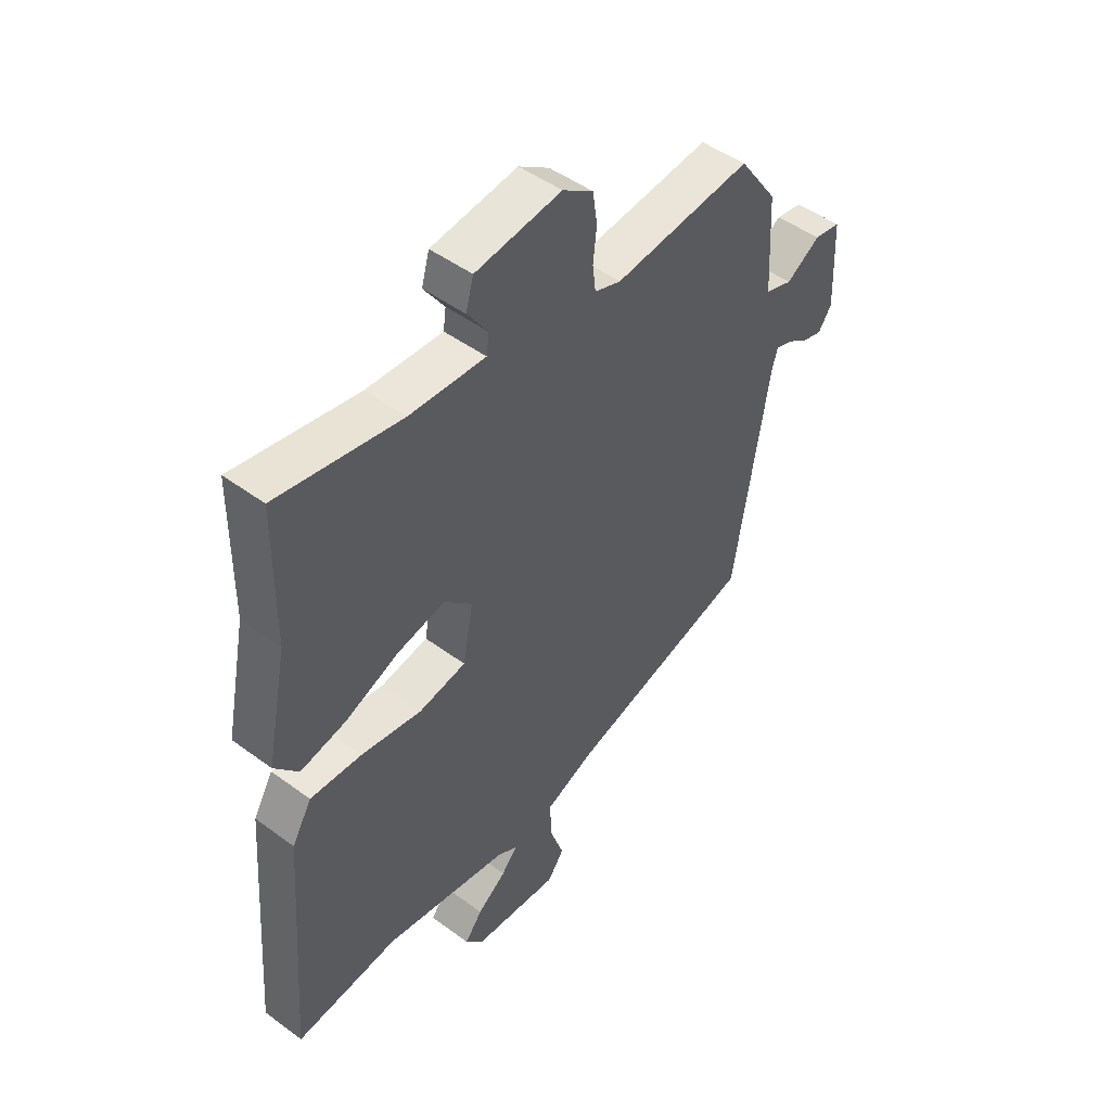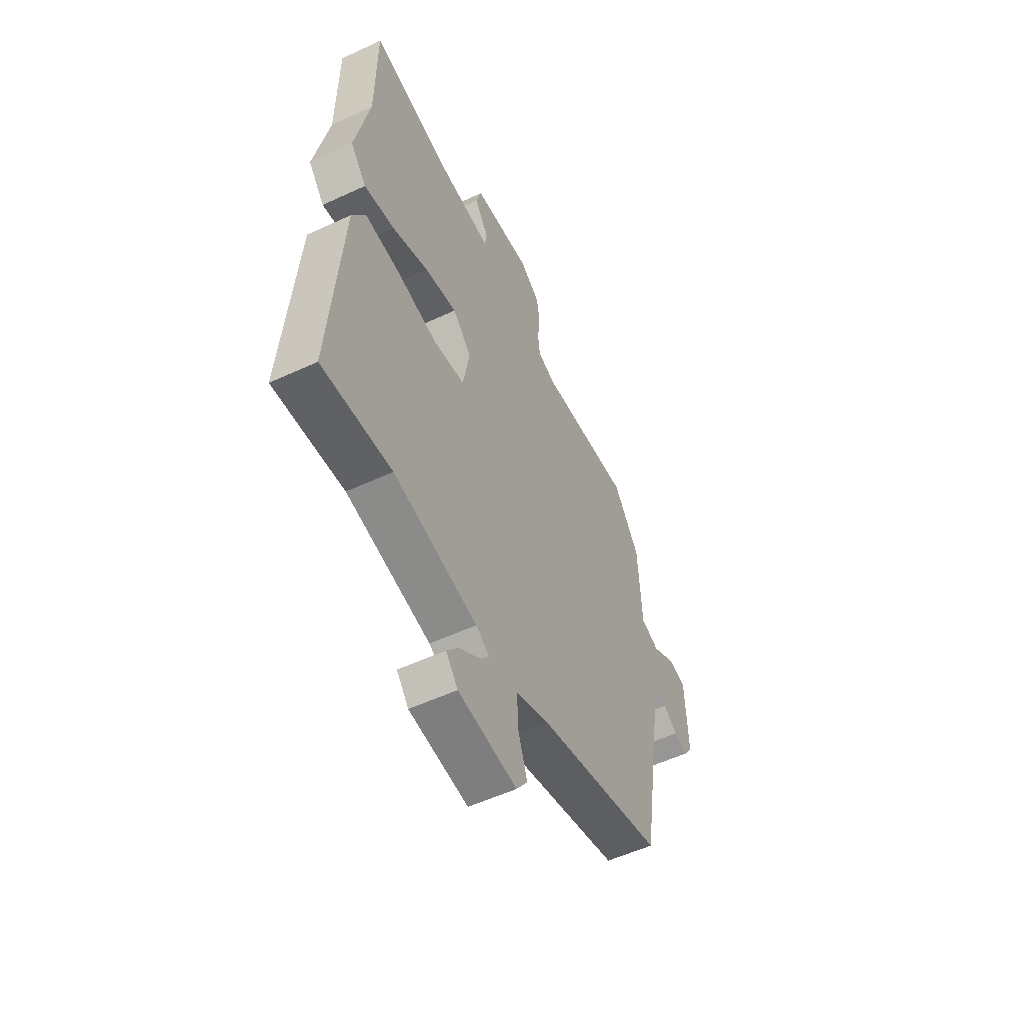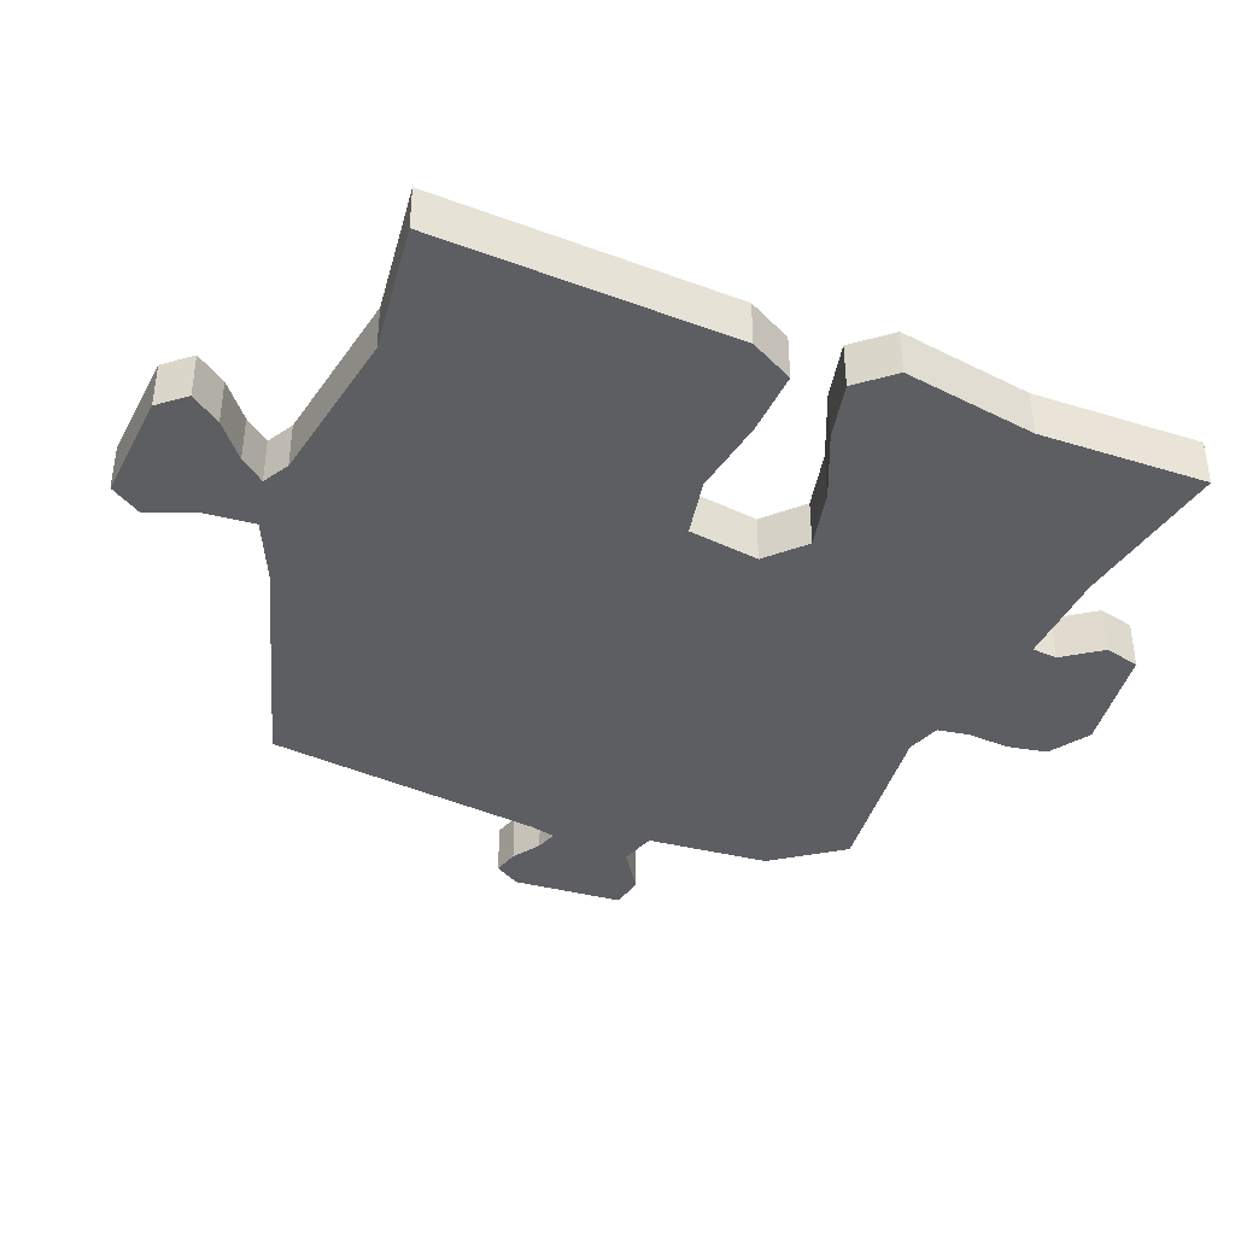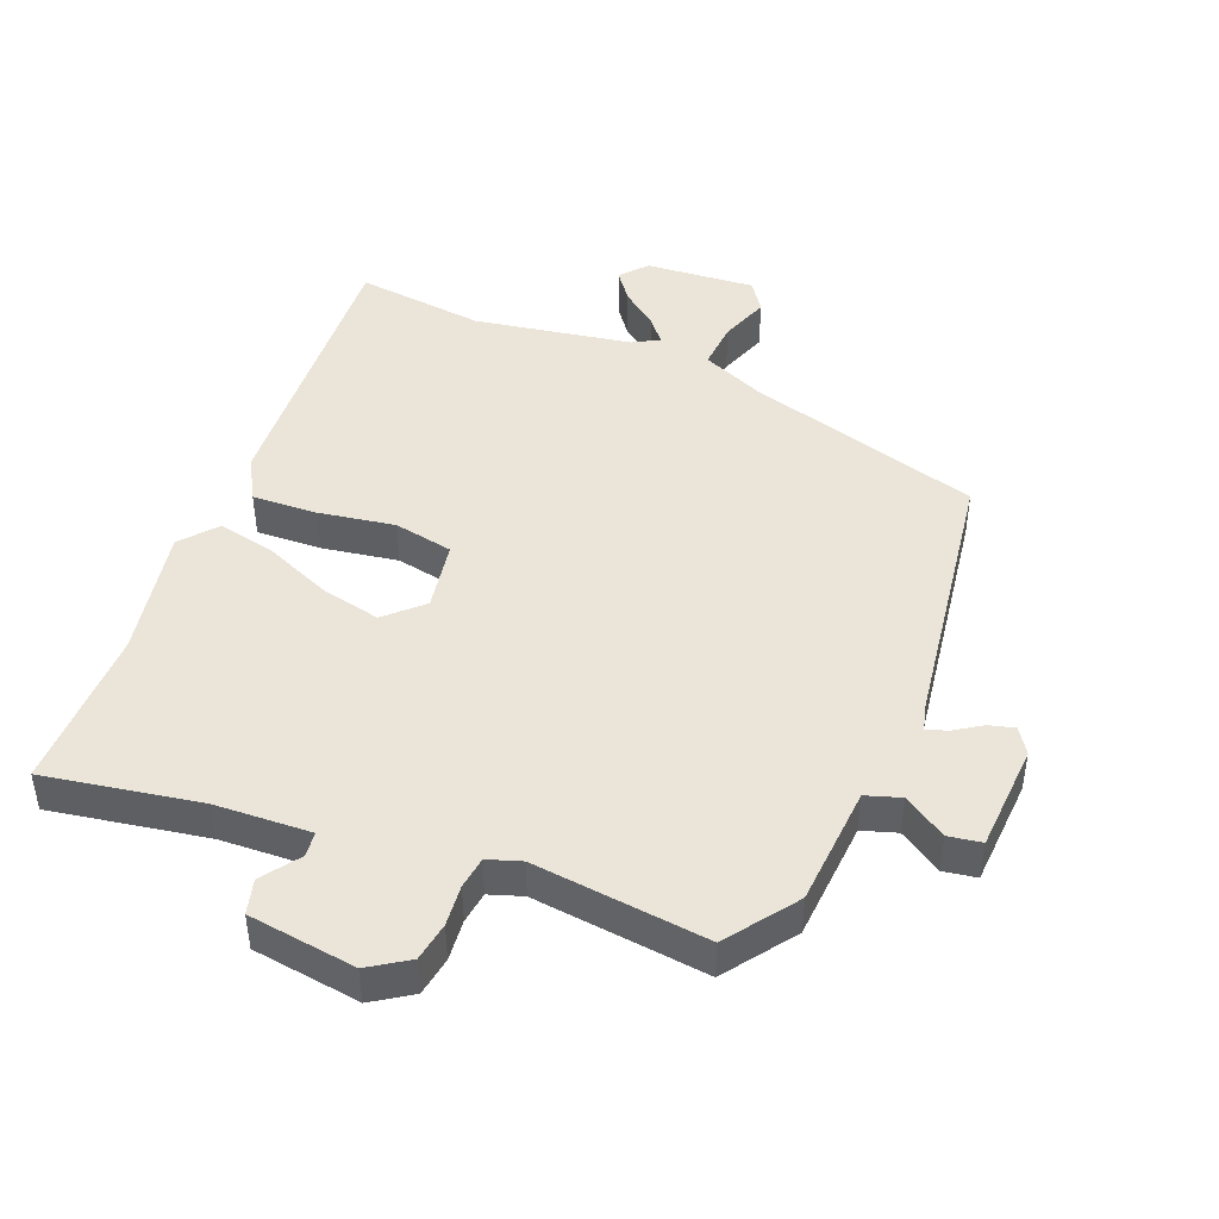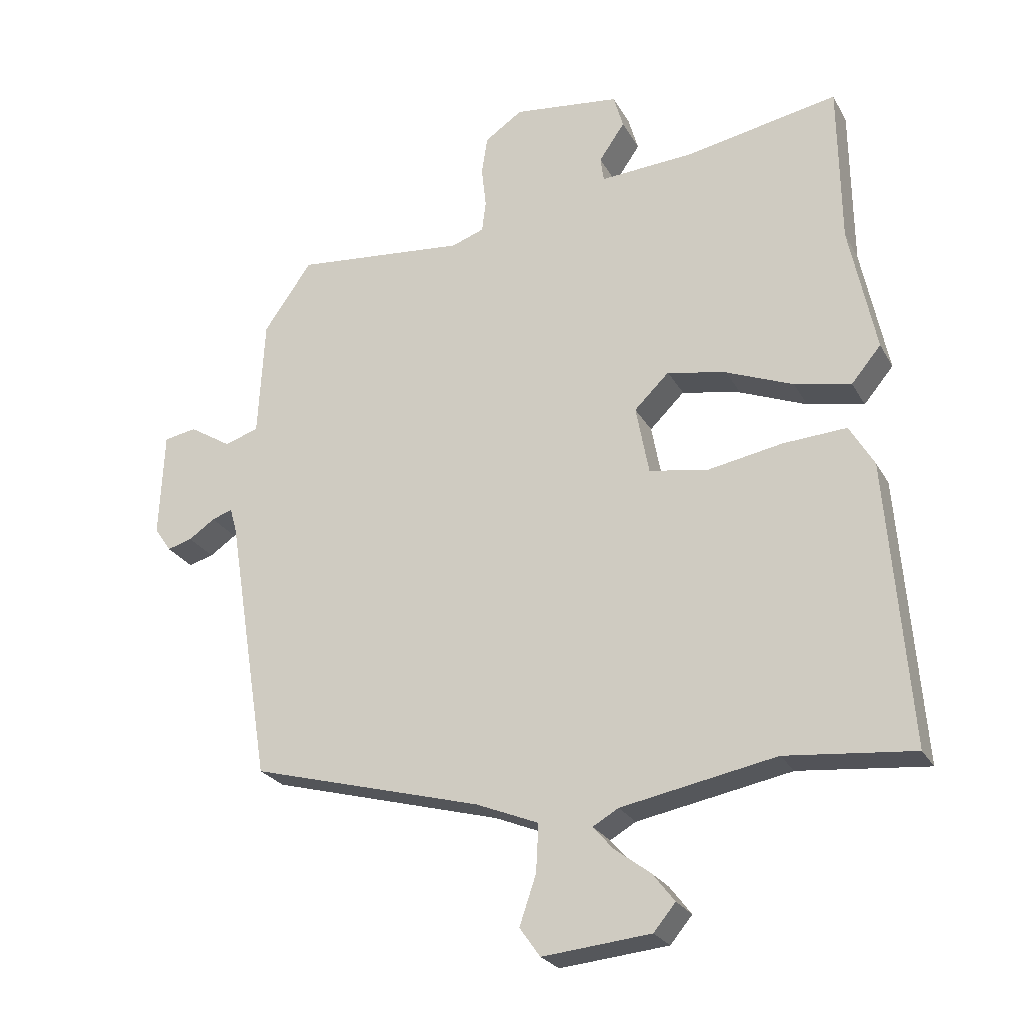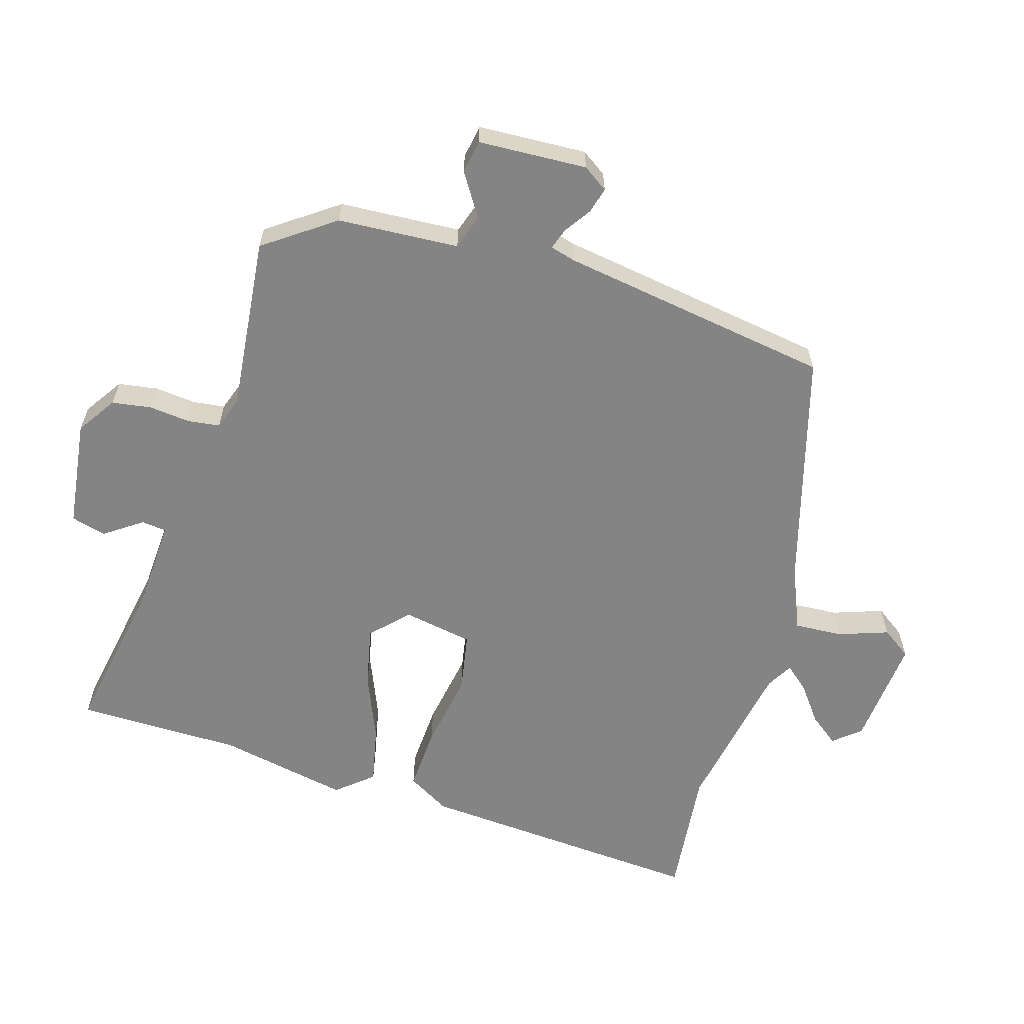
<metadata>
{"format":"obj","ext":"obj","renderer":"f3d","projection":"perspective","resolution":1024,"background":"white","views":[{"elev":48.3,"azim":-50.5,"up":"+Z"},{"elev":-54.8,"azim":-63.9,"up":"+Z"},{"elev":-39.2,"azim":-110.5,"up":"+Y"},{"elev":45.2,"azim":22.8,"up":"+Y"},{"elev":-25.1,"azim":-157.0,"up":"+Z"},{"elev":-61.4,"azim":73.7,"up":"+Y"}]}
</metadata>
<code>
v -0.359 0.07 -0.486
v -0.558 0.07 -0.506
v -0.524 0.07 -0.065
v -0.486 0.07 0
v -0.387 0.07 -0.006
v -0.27 0.07 -0.027
v -0.179 0.07 -0.011
v -0.159 0.07 0.096
v -0.213 0.07 0.149
v -0.305 0.07 0.13
v -0.409 0.07 0.088
v -0.497 0.07 0.07
v -0.543 0.07 0.125
v -0.502 0.07 0.325
v -0.499 0.07 0.577
v -0.261 0.07 0.532
v -0.115 0.07 0.523
v -0.11 0.07 0.561
v -0.15 0.07 0.619
v -0.135 0.07 0.672
v 0.031 0.07 0.692
v 0.09 0.07 0.652
v 0.099 0.07 0.592
v 0.092 0.07 0.529
v 0.098 0.07 0.48
v 0.149 0.07 0.462
v 0.416 0.07 0.488
v 0.491 0.07 0.381
v 0.501 0.07 0.196
v 0.554 0.07 0.178
v 0.62 0.07 0.219
v 0.671 0.07 0.21
v 0.678 0.07 0.044
v 0.652 0.07 0.006
v 0.613 0.07 0.017
v 0.572 0.07 0.045
v 0.54 0.07 0.056
v 0.529 0.07 0.017
v 0.462 0.07 -0.399
v 0.101 0.07 -0.498
v 0.004 0.07 -0.538
v 0.008 0.07 -0.612
v 0.034 0.07 -0.688
v 0.002 0.07 -0.733
v -0.166 0.07 -0.717
v -0.2 0.07 -0.676
v -0.166 0.07 -0.632
v -0.11 0.07 -0.59
v -0.079 0.07 -0.554
v -0.119 0.07 -0.531
v -0.359 0 -0.486
v -0.558 0 -0.506
v -0.524 0 -0.065
v -0.486 0 0
v -0.387 0 -0.006
v -0.27 0 -0.027
v -0.179 0 -0.011
v -0.159 0 0.096
v -0.213 0 0.149
v -0.305 0 0.13
v -0.409 0 0.088
v -0.497 0 0.07
v -0.543 0 0.125
v -0.502 0 0.325
v -0.499 0 0.577
v -0.261 0 0.532
v -0.115 0 0.523
v -0.11 0 0.561
v -0.15 0 0.619
v -0.135 0 0.672
v 0.031 0 0.692
v 0.09 0 0.652
v 0.099 0 0.592
v 0.092 0 0.529
v 0.098 0 0.48
v 0.149 0 0.462
v 0.416 0 0.488
v 0.491 0 0.381
v 0.501 0 0.196
v 0.554 0 0.178
v 0.62 0 0.219
v 0.671 0 0.21
v 0.678 0 0.044
v 0.652 0 0.006
v 0.613 0 0.017
v 0.572 0 0.045
v 0.54 0 0.056
v 0.529 0 0.017
v 0.462 0 -0.399
v 0.101 0 -0.498
v 0.004 0 -0.538
v 0.008 0 -0.612
v 0.034 0 -0.688
v 0.002 0 -0.733
v -0.166 0 -0.717
v -0.2 0 -0.676
v -0.166 0 -0.632
v -0.11 0 -0.59
v -0.079 0 -0.554
v -0.119 0 -0.531
f 46 47 48
f 45 46 48
f 44 45 48
f 43 44 48
f 42 43 48
f 41 42 48 49
f 40 41 49 50
f 40 50 1
f 39 40 1
f 38 39 1
f 34 35 36
f 33 34 36
f 32 33 36
f 31 32 36
f 30 31 36
f 29 30 36 37
f 26 27 28 29
f 37 38 1
f 29 37 1
f 26 29 1
f 25 26 1
f 22 23 24
f 21 22 24
f 20 21 24
f 19 20 24
f 18 19 24
f 17 18 24 25
f 14 15 16
f 16 17 25
f 14 16 25
f 13 14 25
f 12 13 25
f 11 12 25
f 10 11 25
f 4 5 6
f 3 4 6
f 2 3 6
f 1 2 6
f 1 6 7
f 25 1 7
f 9 10 25
f 8 9 25
f 7 8 25
f 98 97 96
f 98 96 95
f 98 95 94
f 98 94 93
f 98 93 92
f 99 98 92 91
f 100 99 91 90
f 51 100 90
f 51 90 89
f 51 89 88
f 86 85 84
f 86 84 83
f 86 83 82
f 86 82 81
f 86 81 80
f 87 86 80 79
f 79 78 77 76
f 51 88 87
f 51 87 79
f 51 79 76
f 51 76 75
f 74 73 72
f 74 72 71
f 74 71 70
f 74 70 69
f 74 69 68
f 75 74 68 67
f 66 65 64
f 75 67 66
f 75 66 64
f 75 64 63
f 75 63 62
f 75 62 61
f 75 61 60
f 56 55 54
f 56 54 53
f 56 53 52
f 56 52 51
f 57 56 51
f 57 51 75
f 75 60 59
f 75 59 58
f 75 58 57
f 1 51 52 2
f 2 52 53 3
f 3 53 54 4
f 4 54 55 5
f 5 55 56 6
f 6 56 57 7
f 7 57 58 8
f 8 58 59 9
f 9 59 60 10
f 10 60 61 11
f 11 61 62 12
f 12 62 63 13
f 13 63 64 14
f 14 64 65 15
f 15 65 66 16
f 16 66 67 17
f 17 67 68 18
f 18 68 69 19
f 19 69 70 20
f 20 70 71 21
f 21 71 72 22
f 22 72 73 23
f 23 73 74 24
f 24 74 75 25
f 25 75 76 26
f 26 76 77 27
f 27 77 78 28
f 28 78 79 29
f 29 79 80 30
f 30 80 81 31
f 31 81 82 32
f 32 82 83 33
f 33 83 84 34
f 34 84 85 35
f 35 85 86 36
f 36 86 87 37
f 37 87 88 38
f 38 88 89 39
f 39 89 90 40
f 40 90 91 41
f 41 91 92 42
f 42 92 93 43
f 43 93 94 44
f 44 94 95 45
f 45 95 96 46
f 46 96 97 47
f 47 97 98 48
f 48 98 99 49
f 49 99 100 50
f 50 100 51 1

</code>
